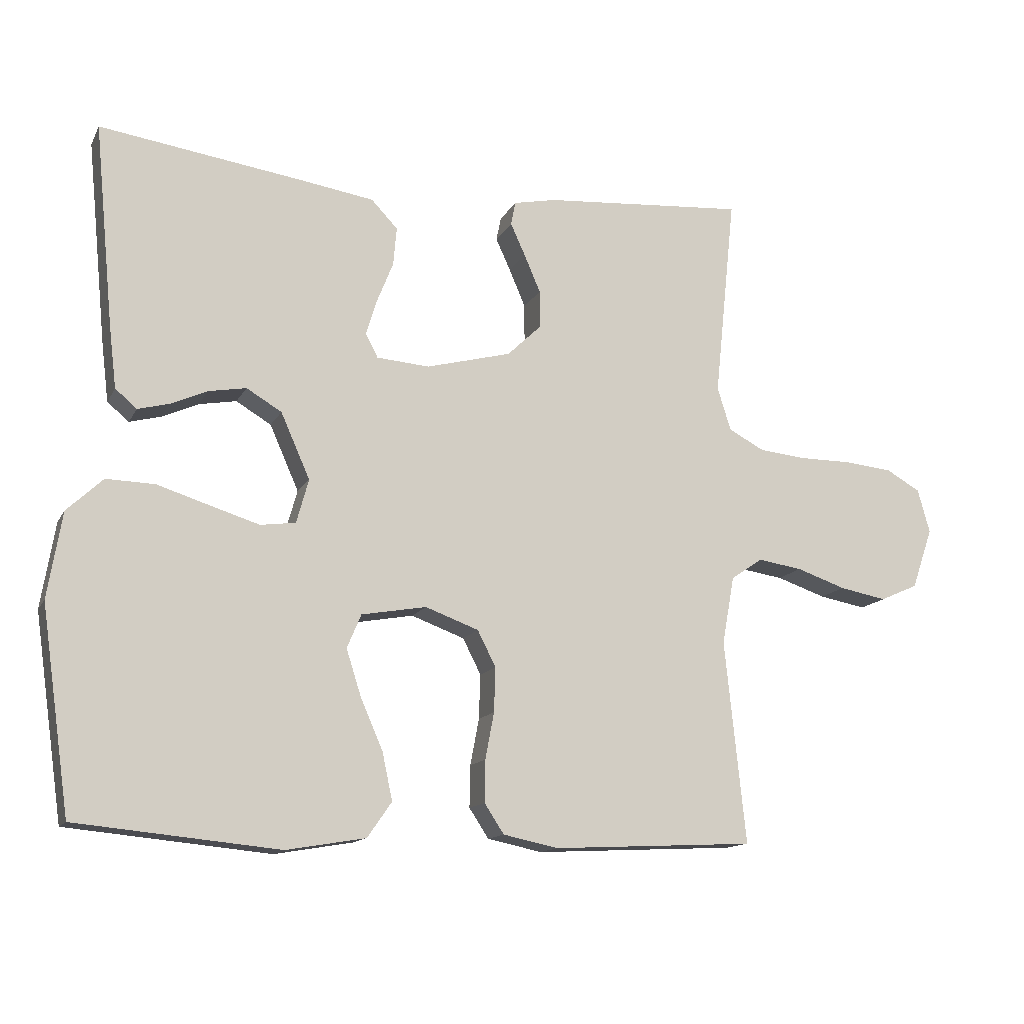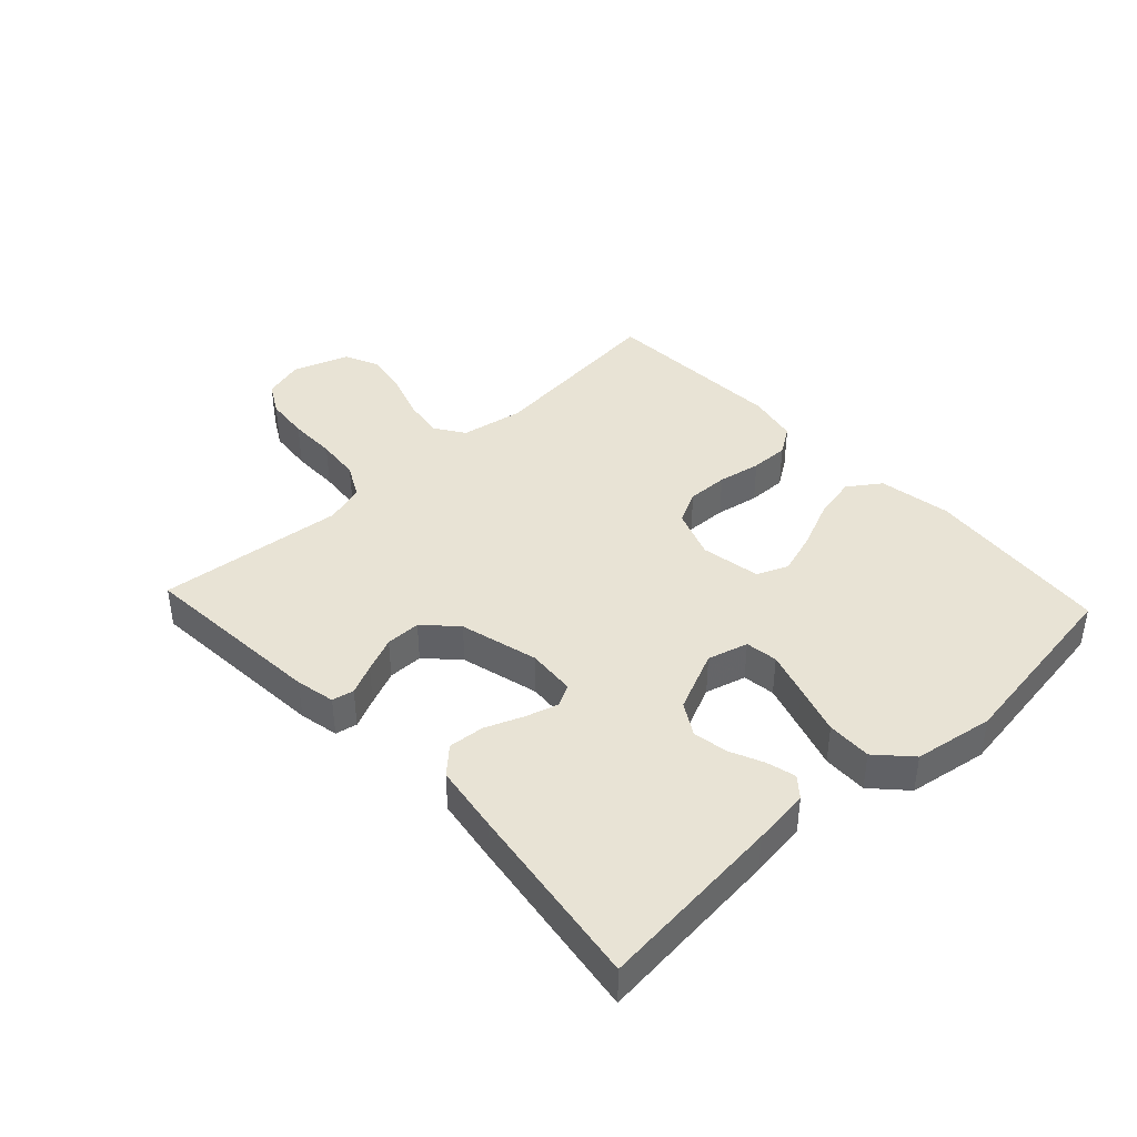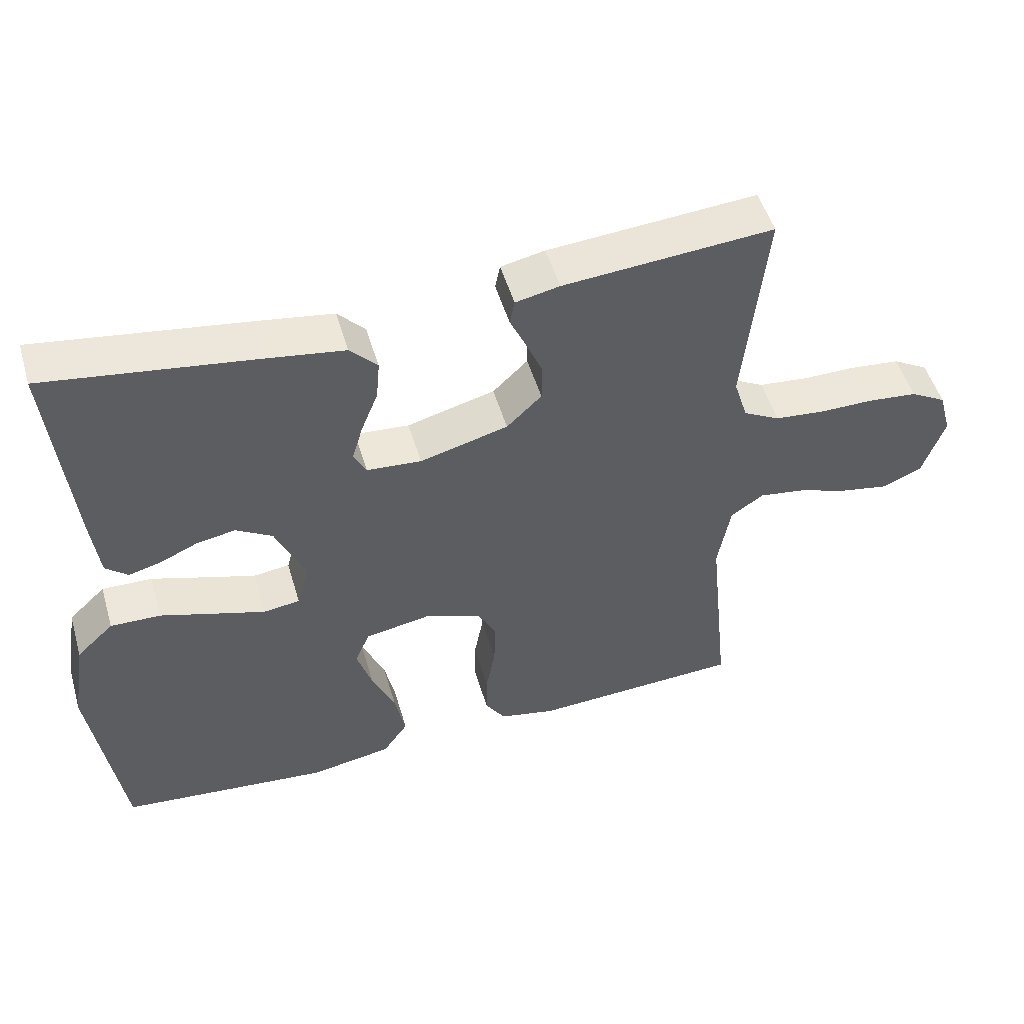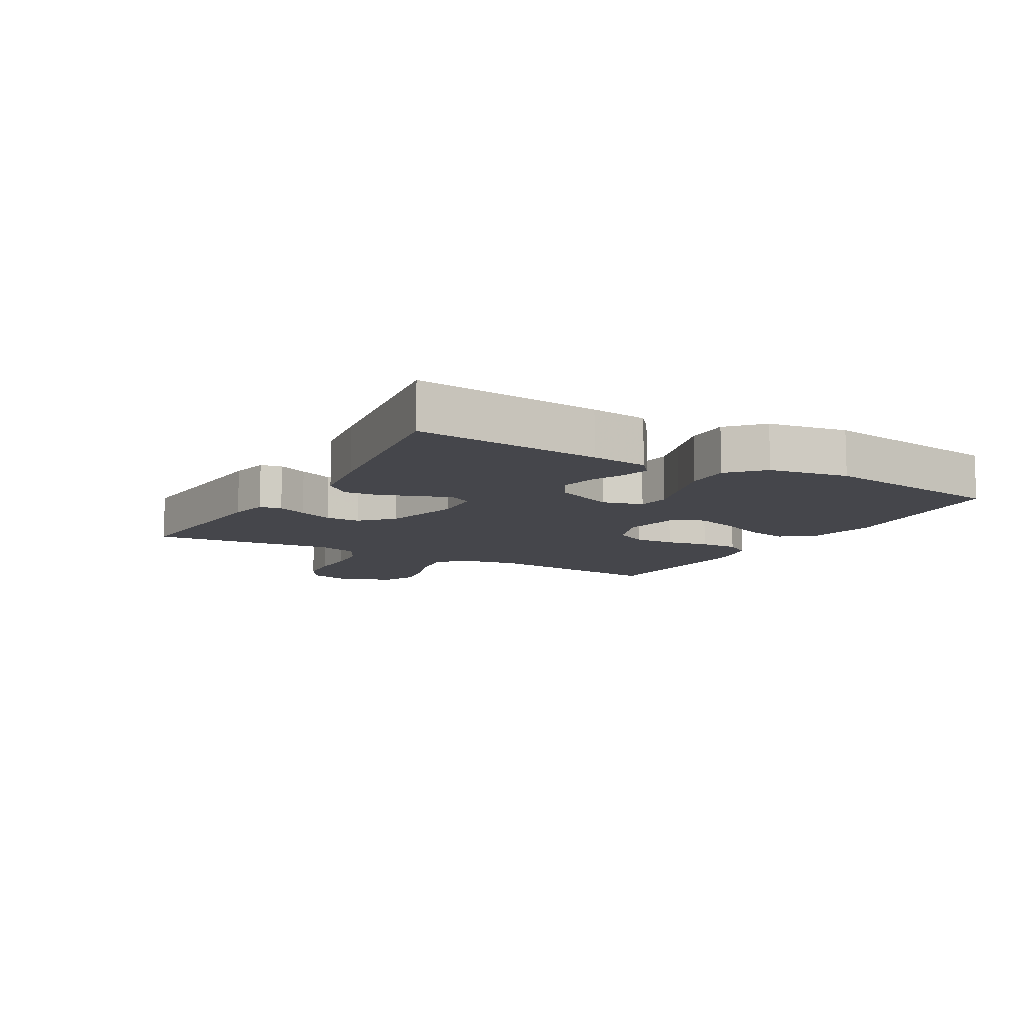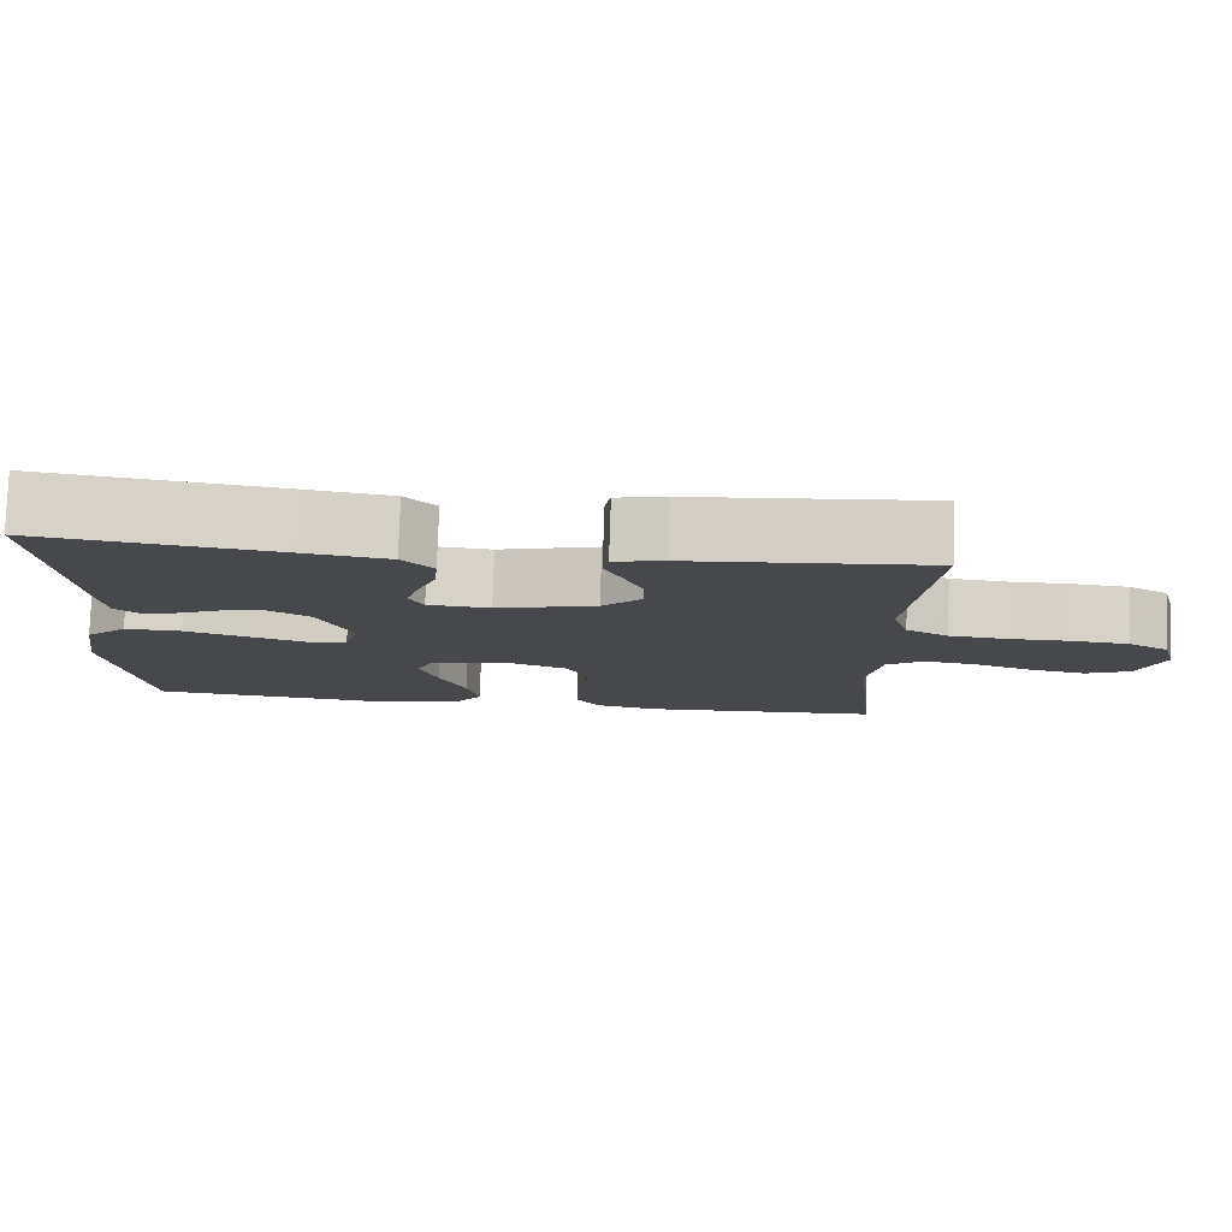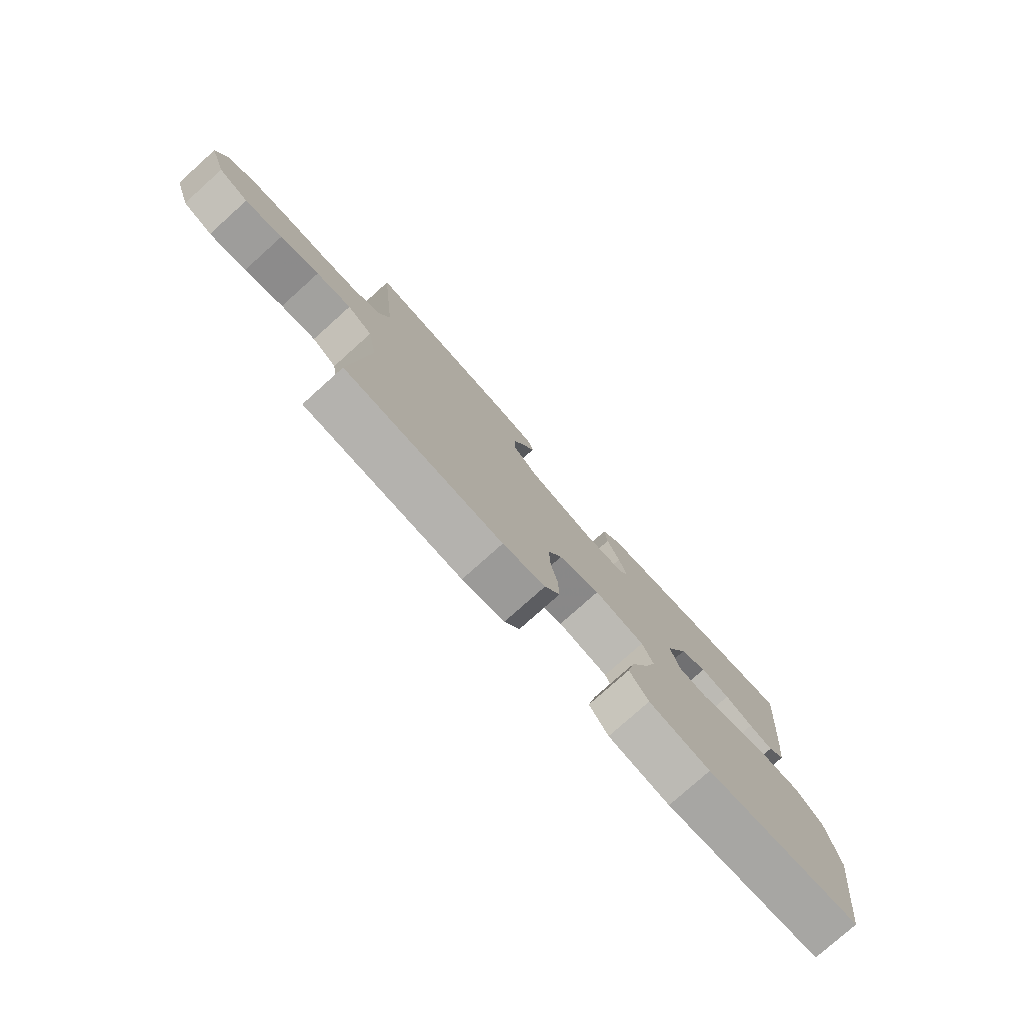
<metadata>
{"format":"obj","ext":"obj","renderer":"f3d","projection":"perspective","resolution":1024,"background":"white","views":[{"elev":-13.6,"azim":161.0,"up":"+Z"},{"elev":41.1,"azim":46.9,"up":"+Y"},{"elev":50.6,"azim":163.7,"up":"+Z"},{"elev":-10.1,"azim":60.3,"up":"+Y"},{"elev":78.9,"azim":-178.1,"up":"+Z"},{"elev":-78.0,"azim":-48.1,"up":"+Z"}]}
</metadata>
<code>
v -0.5 0.07 -0.5
v -0.469 0.07 -0.2
v -0.487 0.07 -0.099
v -0.534 0.07 -0.067
v -0.6 0.07 -0.077
v -0.673 0.07 -0.102
v -0.743 0.07 -0.115
v -0.799 0.07 -0.09
v -0.83 0.07 0
v -0.812 0.07 0.065
v -0.761 0.07 0.094
v -0.69 0.07 0.101
v -0.613 0.07 0.101
v -0.542 0.07 0.108
v -0.489 0.07 0.136
v -0.469 0.07 0.2
v -0.5 0.07 0.5
v -0.2 0.07 0.477
v -0.137 0.07 0.464
v -0.13 0.07 0.429
v -0.152 0.07 0.381
v -0.176 0.07 0.325
v -0.176 0.07 0.269
v -0.126 0.07 0.221
v 0 0.07 0.188
v 0.078 0.07 0.194
v 0.096 0.07 0.229
v 0.08 0.07 0.282
v 0.056 0.07 0.342
v 0.051 0.07 0.399
v 0.09 0.07 0.44
v 0.2 0.07 0.457
v 0.5 0.07 0.5
v 0.471 0.07 0.2
v 0.46 0.07 0.109
v 0.428 0.07 0.082
v 0.382 0.07 0.094
v 0.328 0.07 0.118
v 0.272 0.07 0.128
v 0.22 0.07 0.097
v 0.177 0.07 0
v 0.195 0.07 -0.065
v 0.247 0.07 -0.072
v 0.318 0.07 -0.05
v 0.397 0.07 -0.025
v 0.469 0.07 -0.023
v 0.522 0.07 -0.073
v 0.543 0.07 -0.2
v 0.5 0.07 -0.5
v 0.2 0.07 -0.529
v 0.083 0.07 -0.509
v 0.047 0.07 -0.457
v 0.062 0.07 -0.387
v 0.095 0.07 -0.311
v 0.117 0.07 -0.242
v 0.096 0.07 -0.192
v 0 0.07 -0.175
v -0.079 0.07 -0.204
v -0.106 0.07 -0.257
v -0.104 0.07 -0.323
v -0.091 0.07 -0.392
v -0.09 0.07 -0.454
v -0.119 0.07 -0.498
v -0.2 0.07 -0.515
v -0.5 0 -0.5
v -0.469 0 -0.2
v -0.487 0 -0.099
v -0.534 0 -0.067
v -0.6 0 -0.077
v -0.673 0 -0.102
v -0.743 0 -0.115
v -0.799 0 -0.09
v -0.83 0 0
v -0.812 0 0.065
v -0.761 0 0.094
v -0.69 0 0.101
v -0.613 0 0.101
v -0.542 0 0.108
v -0.489 0 0.136
v -0.469 0 0.2
v -0.5 0 0.5
v -0.2 0 0.477
v -0.137 0 0.464
v -0.13 0 0.429
v -0.152 0 0.381
v -0.176 0 0.325
v -0.176 0 0.269
v -0.126 0 0.221
v 0 0 0.188
v 0.078 0 0.194
v 0.096 0 0.229
v 0.08 0 0.282
v 0.056 0 0.342
v 0.051 0 0.399
v 0.09 0 0.44
v 0.2 0 0.457
v 0.5 0 0.5
v 0.471 0 0.2
v 0.46 0 0.109
v 0.428 0 0.082
v 0.382 0 0.094
v 0.328 0 0.118
v 0.272 0 0.128
v 0.22 0 0.097
v 0.177 0 0
v 0.195 0 -0.065
v 0.247 0 -0.072
v 0.318 0 -0.05
v 0.397 0 -0.025
v 0.469 0 -0.023
v 0.522 0 -0.073
v 0.543 0 -0.2
v 0.5 0 -0.5
v 0.2 0 -0.529
v 0.083 0 -0.509
v 0.047 0 -0.457
v 0.062 0 -0.387
v 0.095 0 -0.311
v 0.117 0 -0.242
v 0.096 0 -0.192
v 0 0 -0.175
v -0.079 0 -0.204
v -0.106 0 -0.257
v -0.104 0 -0.323
v -0.091 0 -0.392
v -0.09 0 -0.454
v -0.119 0 -0.498
v -0.2 0 -0.515
f 63 64 1 2
f 60 61 62 63
f 59 60 63 2
f 58 59 2 3
f 57 58 3 4
f 56 57 4
f 51 52 53 54
f 51 54 55
f 50 51 55
f 49 50 55
f 48 49 55 56
f 44 45 46 47
f 43 44 47 48
f 42 43 48 56
f 35 36 37 38
f 35 38 39
f 34 35 39
f 33 34 39
f 32 33 39 40
f 28 29 30 31
f 27 28 31 32
f 18 19 20 21
f 16 17 18 21
f 15 16 21 22
f 10 11 12 13
f 10 13 14
f 9 10 14
f 8 9 14
f 5 6 7 8
f 4 5 8 14
f 41 42 56 4
f 27 32 40 41
f 26 27 41
f 25 26 41 4
f 15 22 23
f 15 23 24
f 15 24 25
f 4 14 15 25
f 66 65 128 127
f 127 126 125 124
f 66 127 124 123
f 67 66 123 122
f 68 67 122 121
f 68 121 120
f 118 117 116 115
f 119 118 115
f 119 115 114
f 119 114 113
f 120 119 113 112
f 111 110 109 108
f 112 111 108 107
f 120 112 107 106
f 102 101 100 99
f 103 102 99
f 103 99 98
f 103 98 97
f 104 103 97 96
f 95 94 93 92
f 96 95 92 91
f 85 84 83 82
f 85 82 81 80
f 86 85 80 79
f 77 76 75 74
f 78 77 74
f 78 74 73
f 78 73 72
f 72 71 70 69
f 78 72 69 68
f 68 120 106 105
f 105 104 96 91
f 105 91 90
f 68 105 90 89
f 87 86 79
f 88 87 79
f 89 88 79
f 89 79 78 68
f 1 65 66 2
f 2 66 67 3
f 3 67 68 4
f 4 68 69 5
f 5 69 70 6
f 6 70 71 7
f 7 71 72 8
f 8 72 73 9
f 9 73 74 10
f 10 74 75 11
f 11 75 76 12
f 12 76 77 13
f 13 77 78 14
f 14 78 79 15
f 15 79 80 16
f 16 80 81 17
f 17 81 82 18
f 18 82 83 19
f 19 83 84 20
f 20 84 85 21
f 21 85 86 22
f 22 86 87 23
f 23 87 88 24
f 24 88 89 25
f 25 89 90 26
f 26 90 91 27
f 27 91 92 28
f 28 92 93 29
f 29 93 94 30
f 30 94 95 31
f 31 95 96 32
f 32 96 97 33
f 33 97 98 34
f 34 98 99 35
f 35 99 100 36
f 36 100 101 37
f 37 101 102 38
f 38 102 103 39
f 39 103 104 40
f 40 104 105 41
f 41 105 106 42
f 42 106 107 43
f 43 107 108 44
f 44 108 109 45
f 45 109 110 46
f 46 110 111 47
f 47 111 112 48
f 48 112 113 49
f 49 113 114 50
f 50 114 115 51
f 51 115 116 52
f 52 116 117 53
f 53 117 118 54
f 54 118 119 55
f 55 119 120 56
f 56 120 121 57
f 57 121 122 58
f 58 122 123 59
f 59 123 124 60
f 60 124 125 61
f 61 125 126 62
f 62 126 127 63
f 63 127 128 64
f 64 128 65 1

</code>
